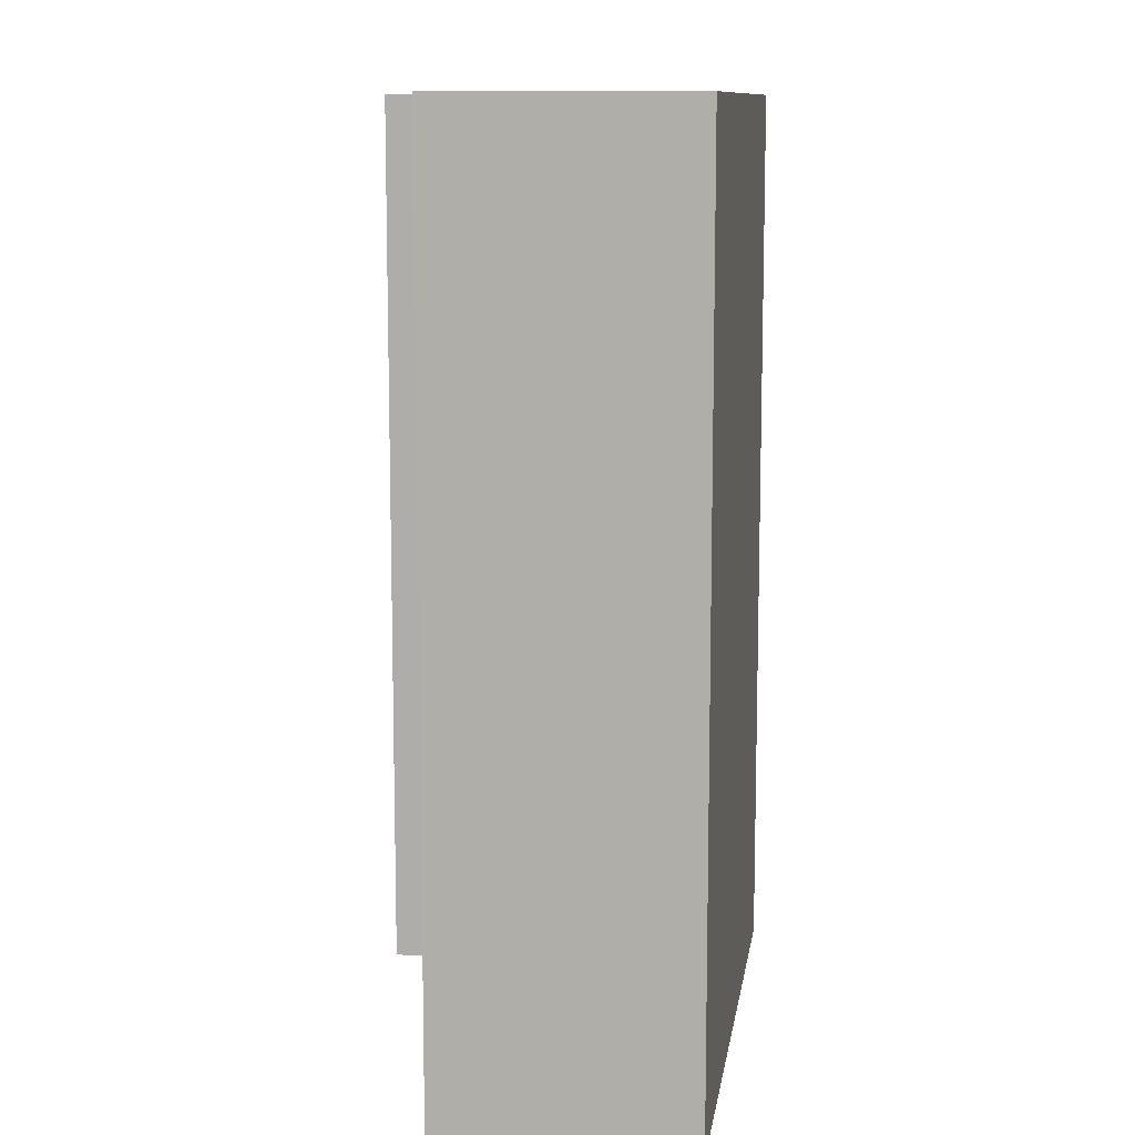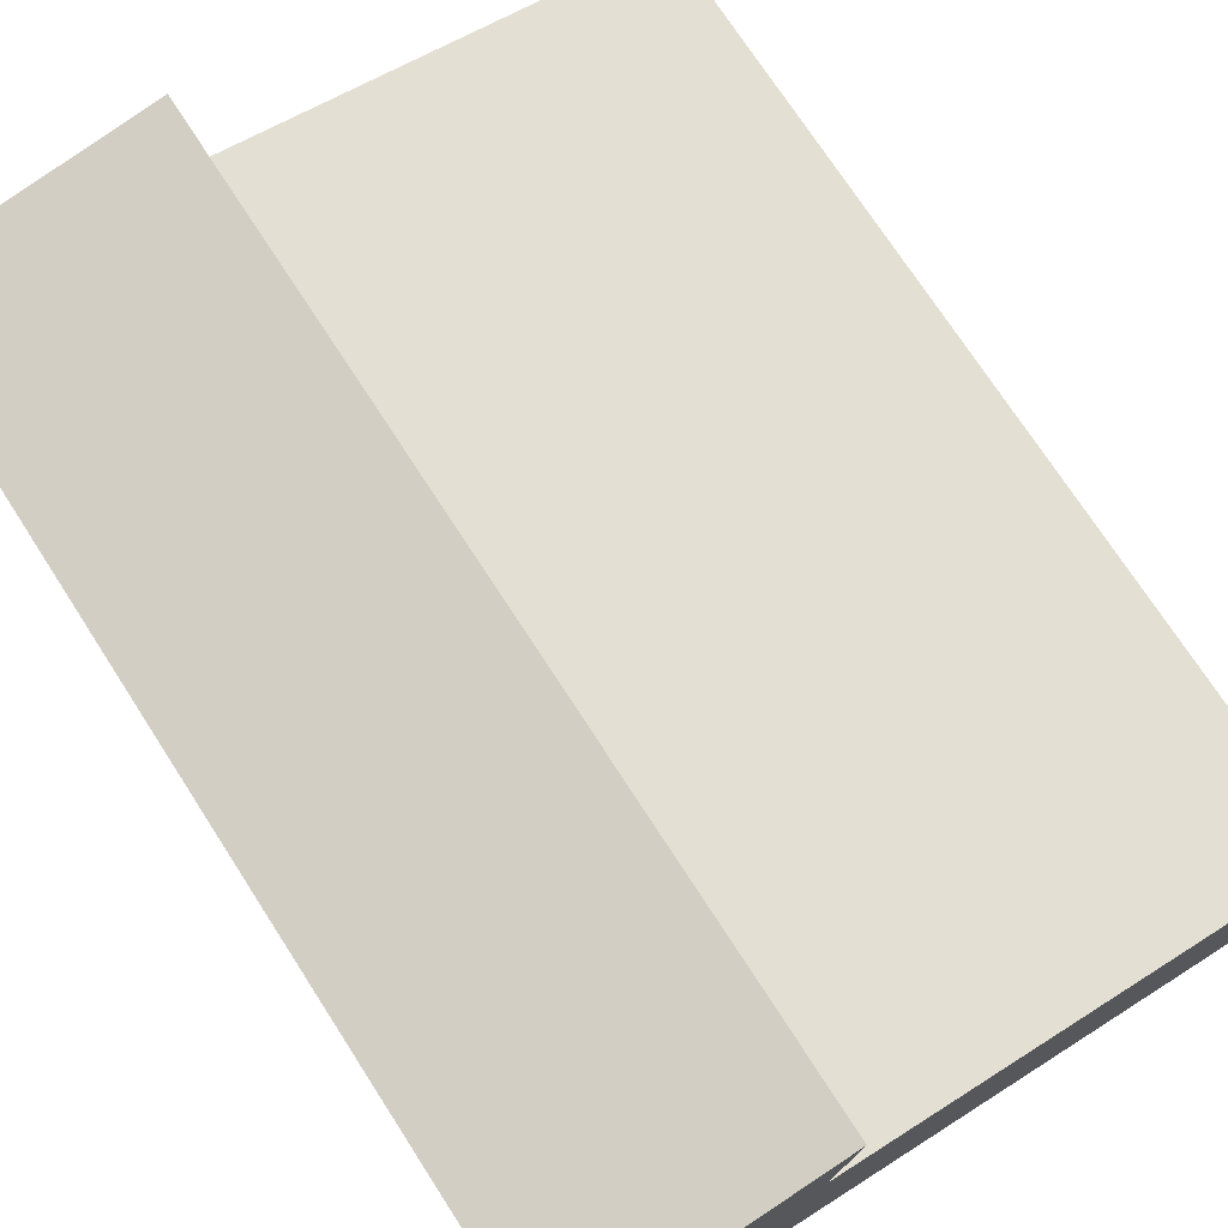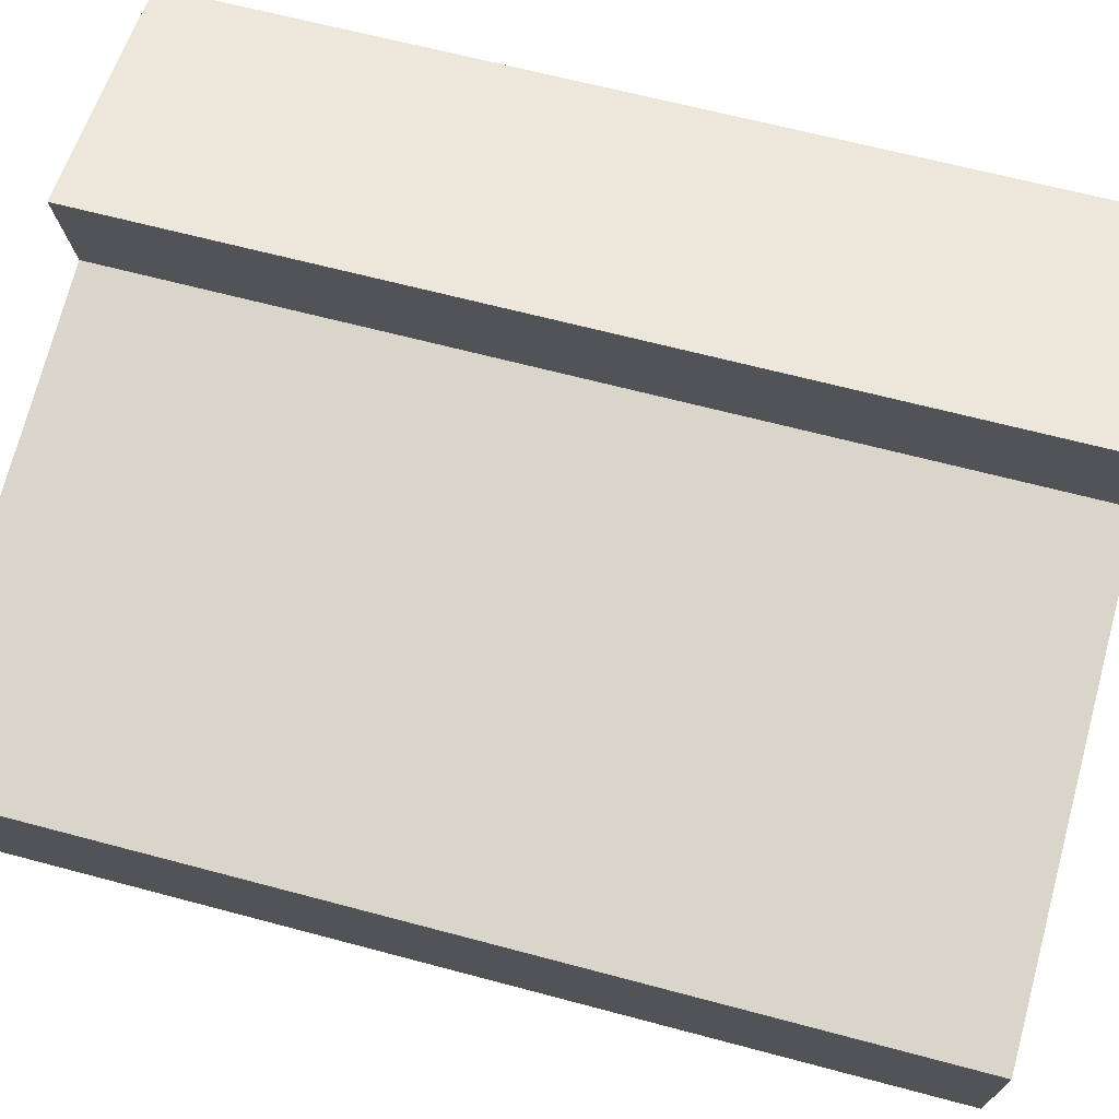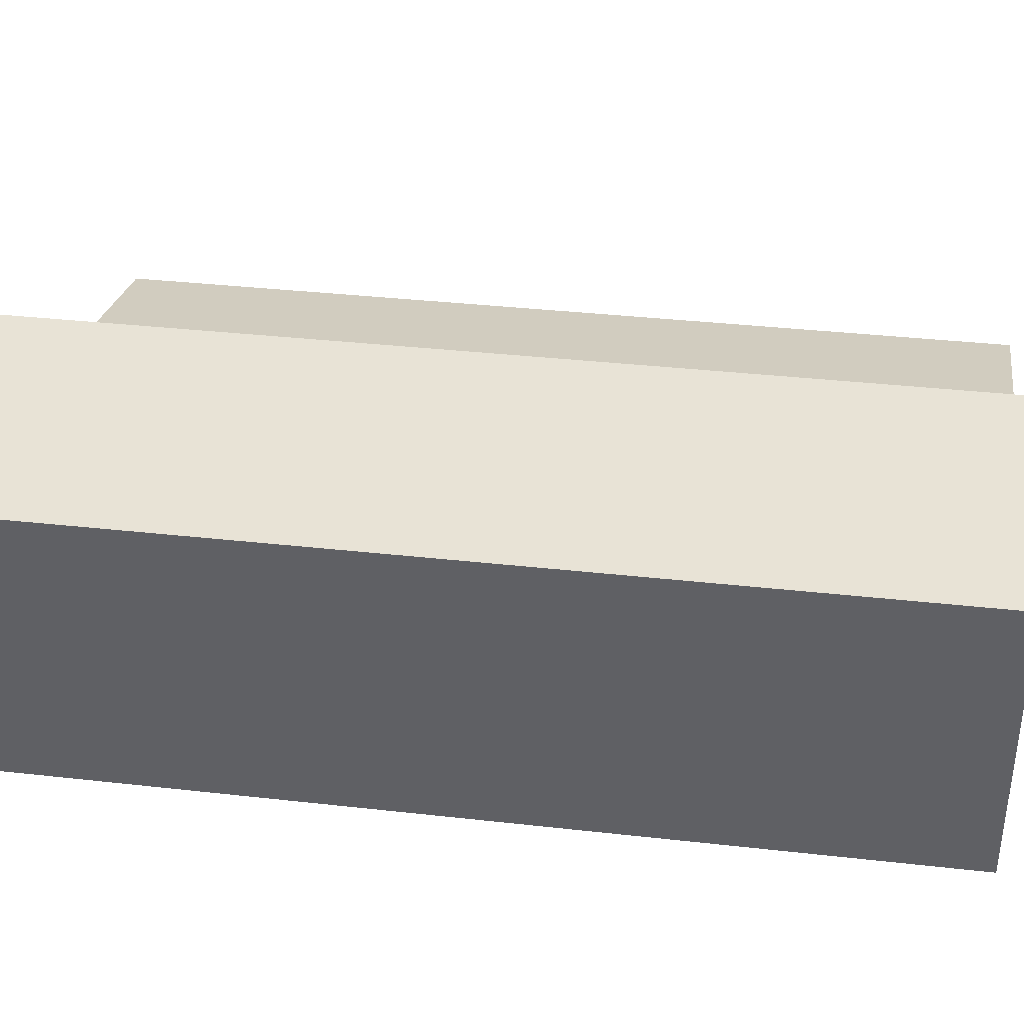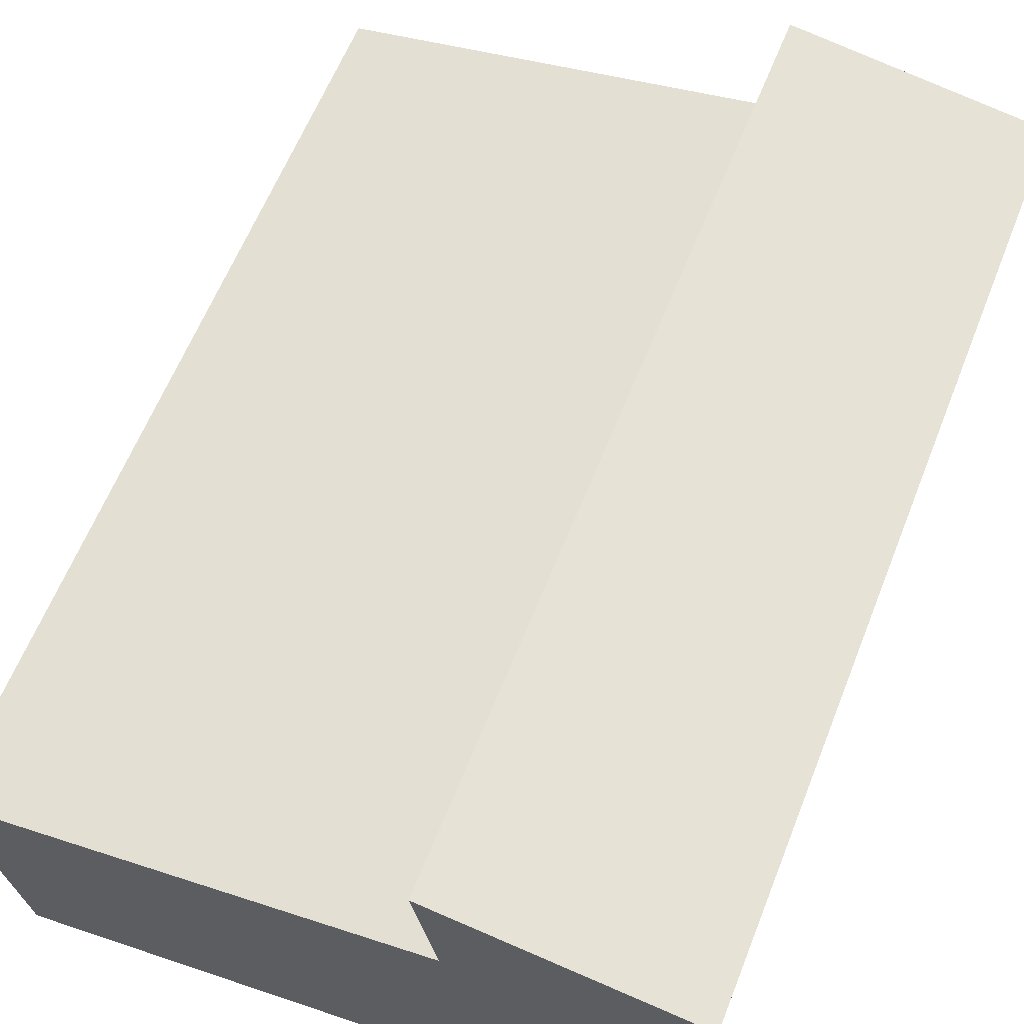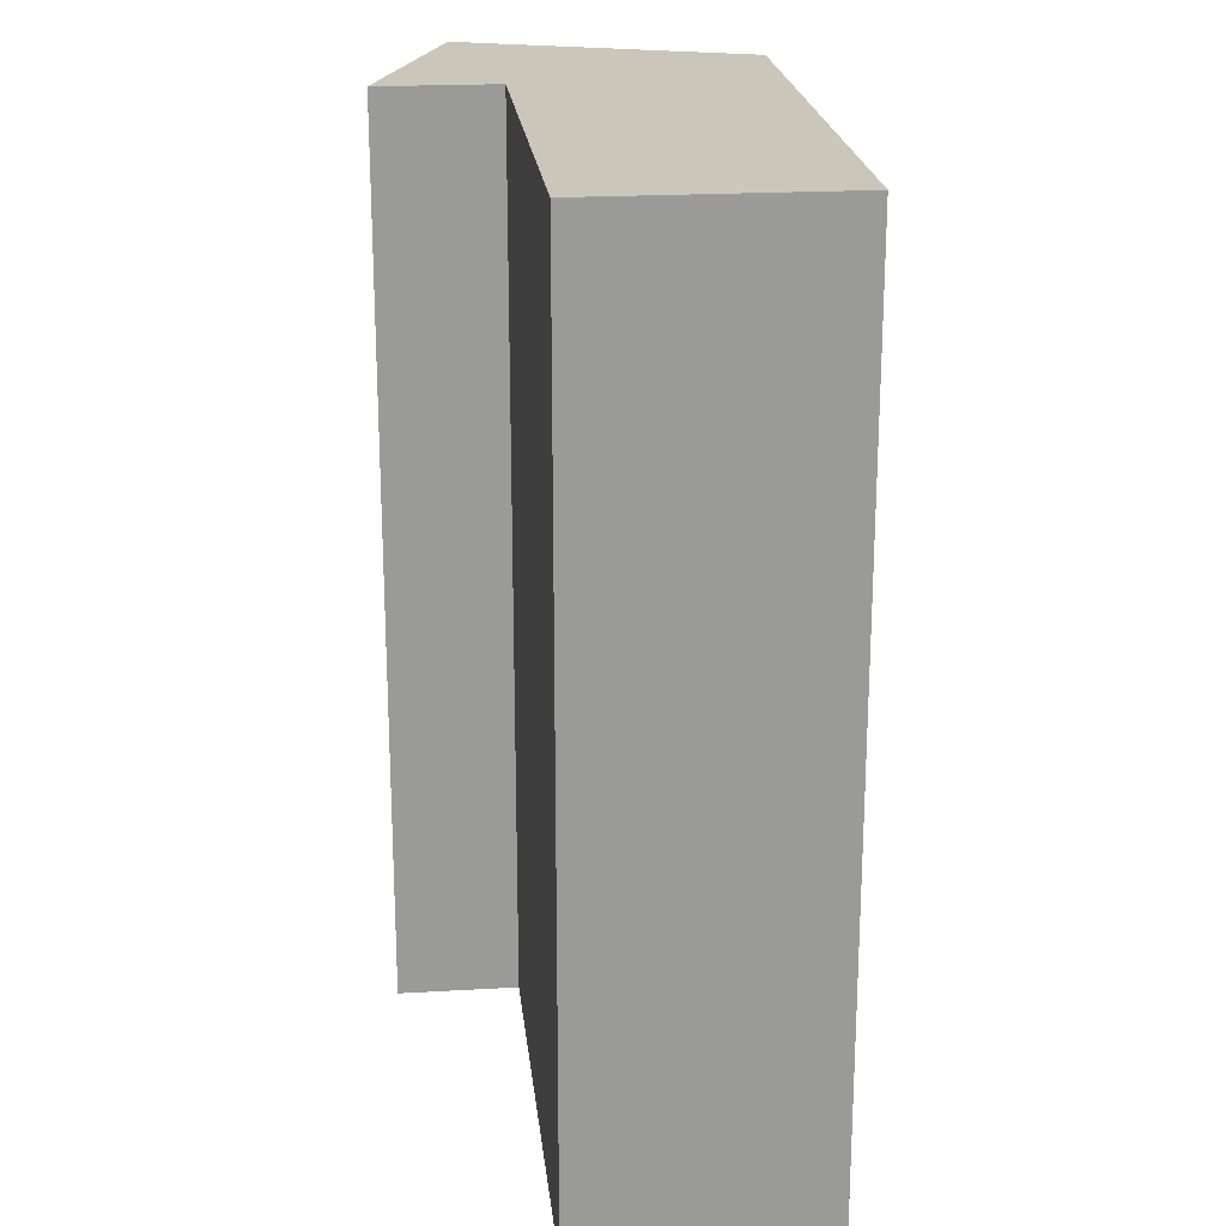
<metadata>
{"format":"obj","ext":"obj","renderer":"f3d","projection":"perspective","resolution":1024,"background":"white","views":[{"elev":10.7,"azim":108.2,"up":"+Y"},{"elev":73.4,"azim":-32.9,"up":"+Z"},{"elev":63.5,"azim":105.2,"up":"+Z"},{"elev":34.0,"azim":-81.2,"up":"+Z"},{"elev":61.7,"azim":-158.4,"up":"+Z"},{"elev":21.2,"azim":94.5,"up":"+Y"}]}
</metadata>
<code>
v  0 0 0
v  5.433 1.202e-16 -1.962
v  5.952 -5.279e-17 0.8621
v  15.29 5.945e-16 -9.708
v  16.37 2.451e-16 -4.003
v  1.295 4.451e-16 -7.269
v  12.97 5.697e-16 -9.304
v  5.952 21.37 0.8614
v  1.295 21.37 -7.27
v  0.000455 21.37 -0.0006762
v  5.434 21.37 -1.963
v  12.97 21.37 -9.305
v  16.37 21.37 -4.004
v  15.29 21.37 -9.709
g defaultobject
f 1 2 3
f 2 4 5
f 4 2 1
f 4 1 6
f 4 6 7
f 8 9 10
f 9 8 11
f 9 11 12
f 12 11 13
f 12 13 14
f 4 13 5
f 13 4 14
f 12 4 7
f 4 12 14
f 9 7 6
f 7 9 12
f 10 6 1
f 6 10 9
f 3 10 1
f 10 3 8
f 2 8 3
f 8 2 11
f 5 11 2
f 11 5 13

</code>
